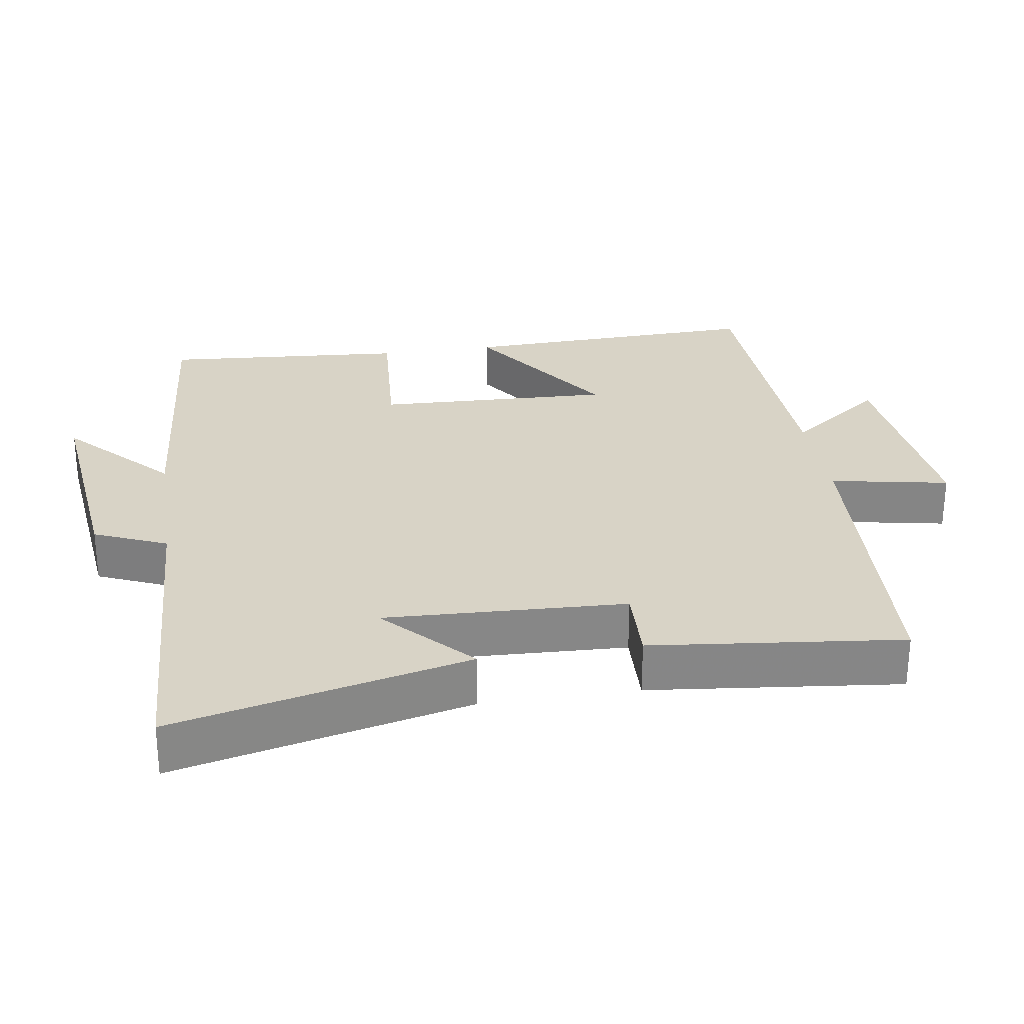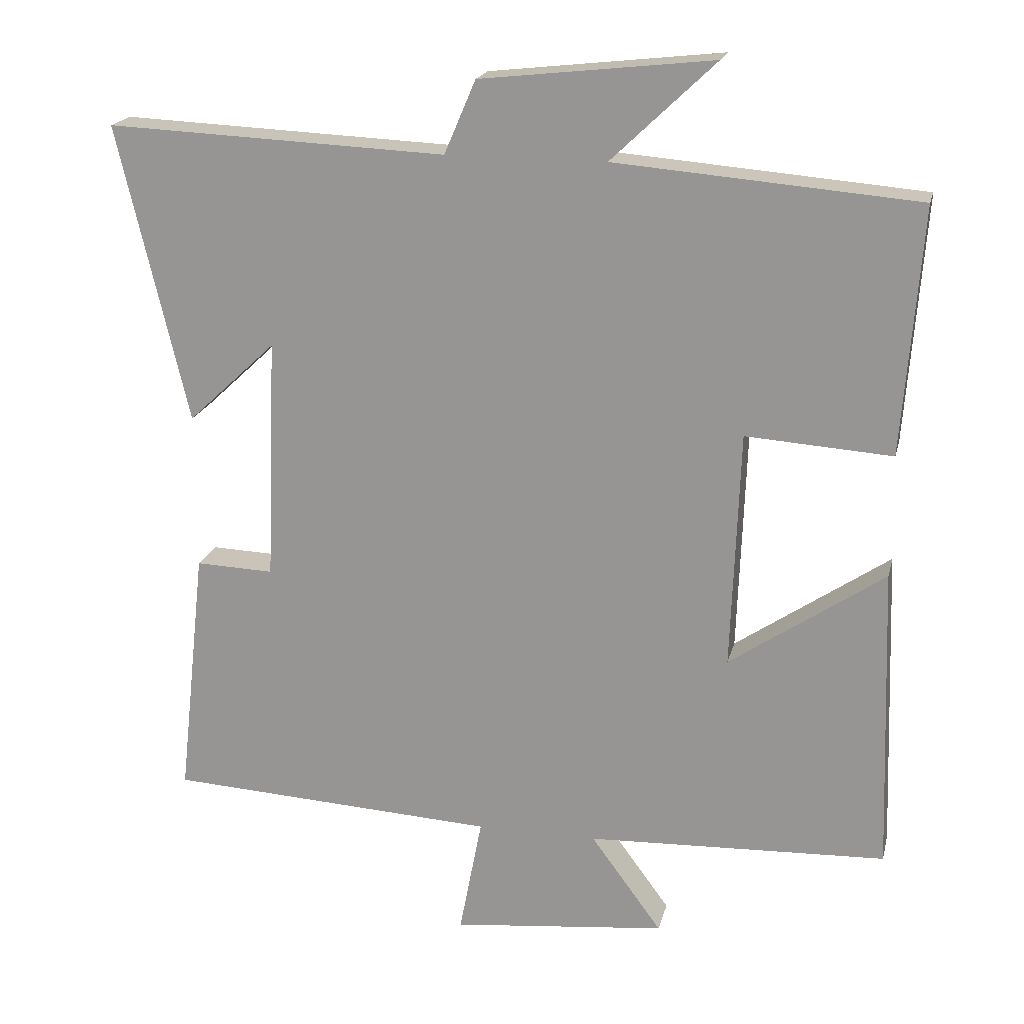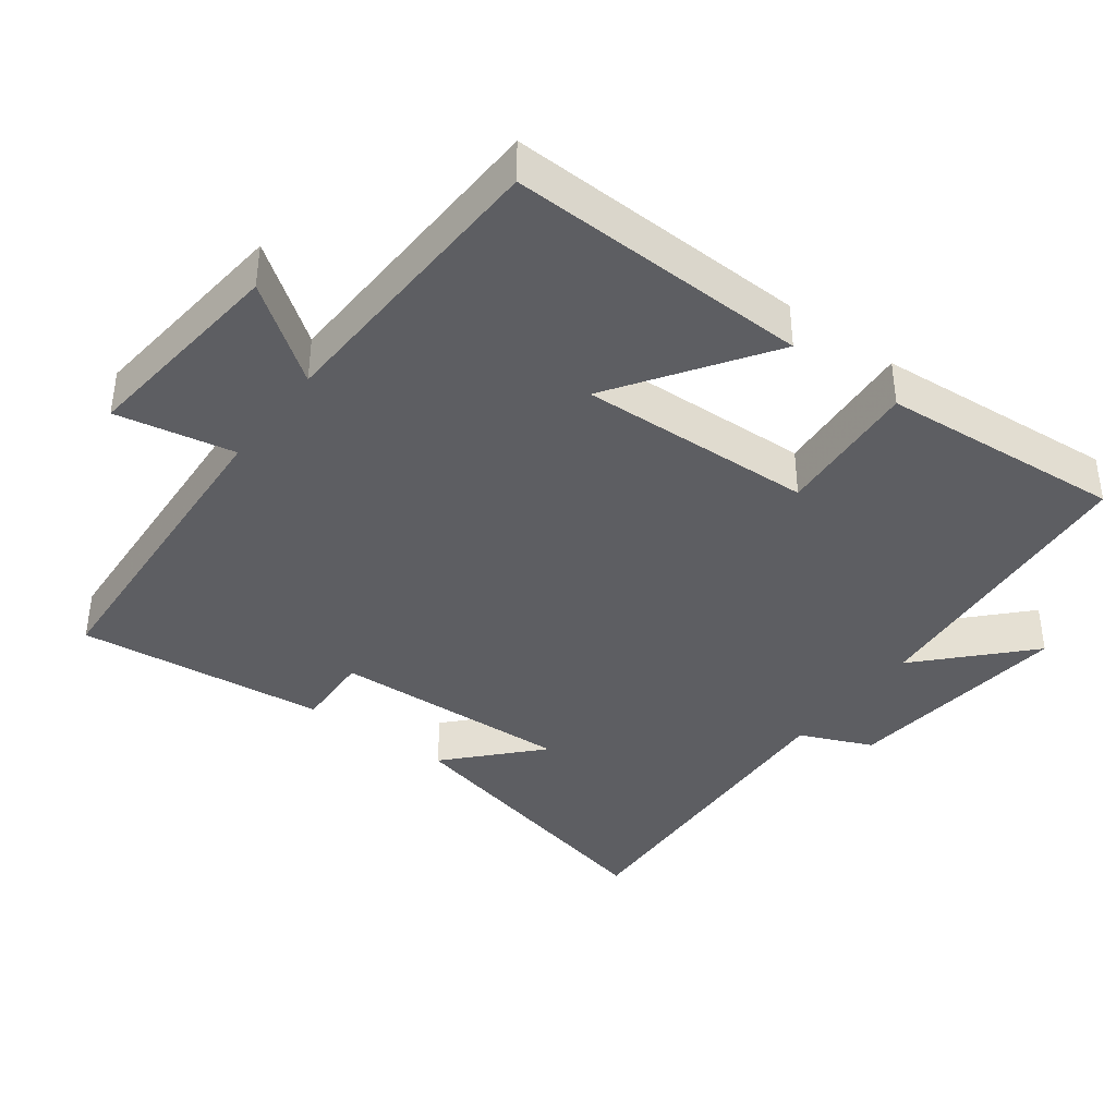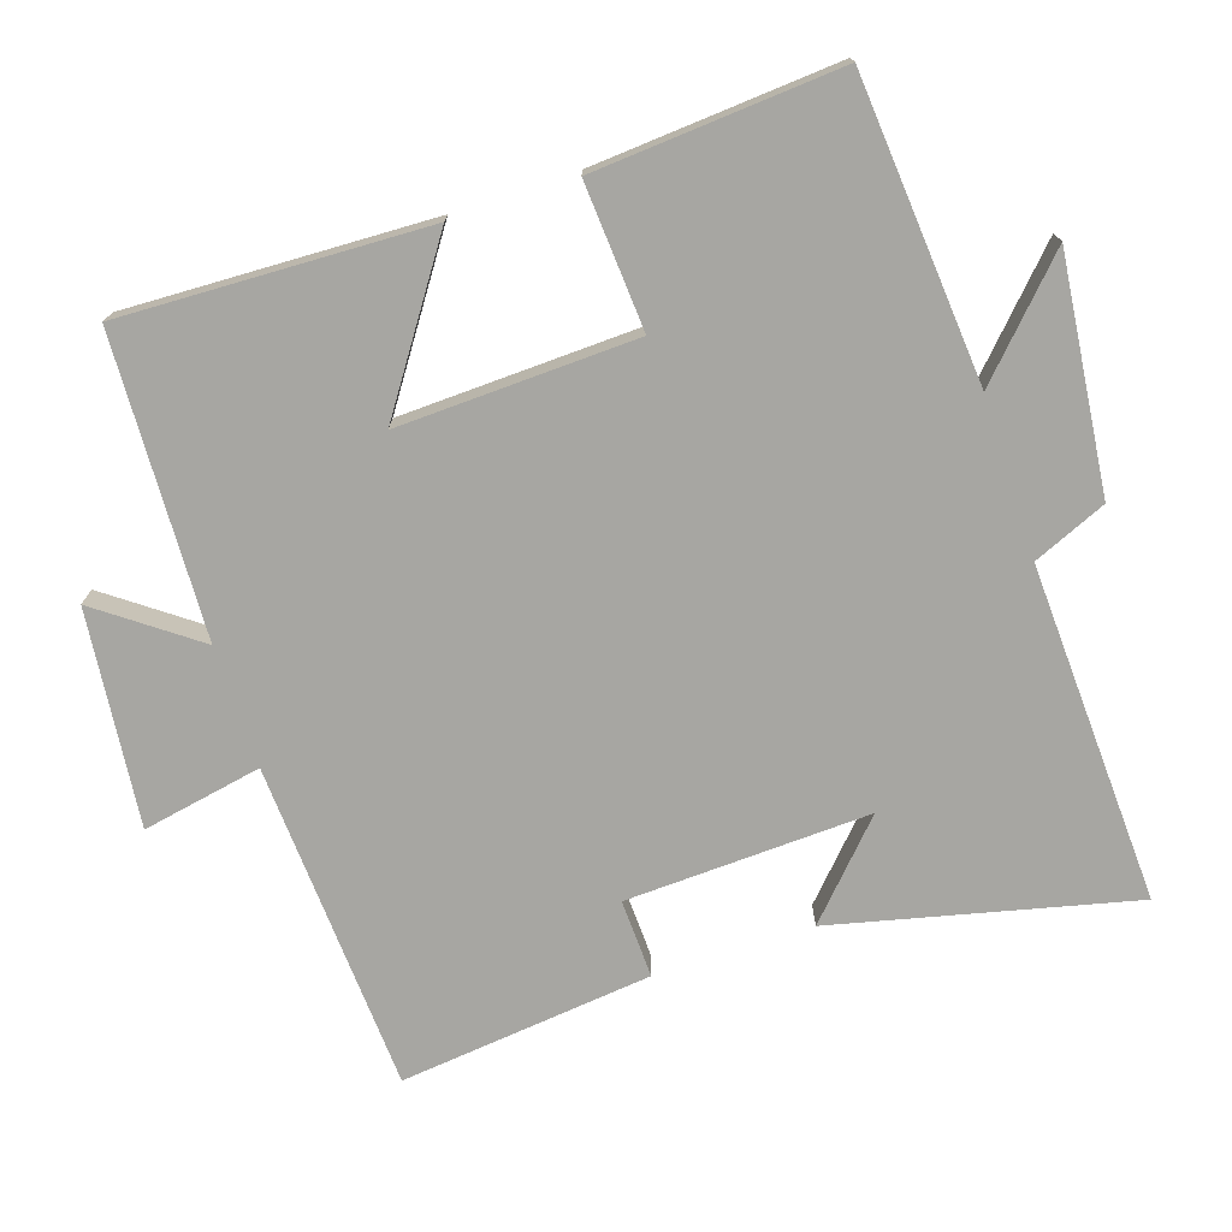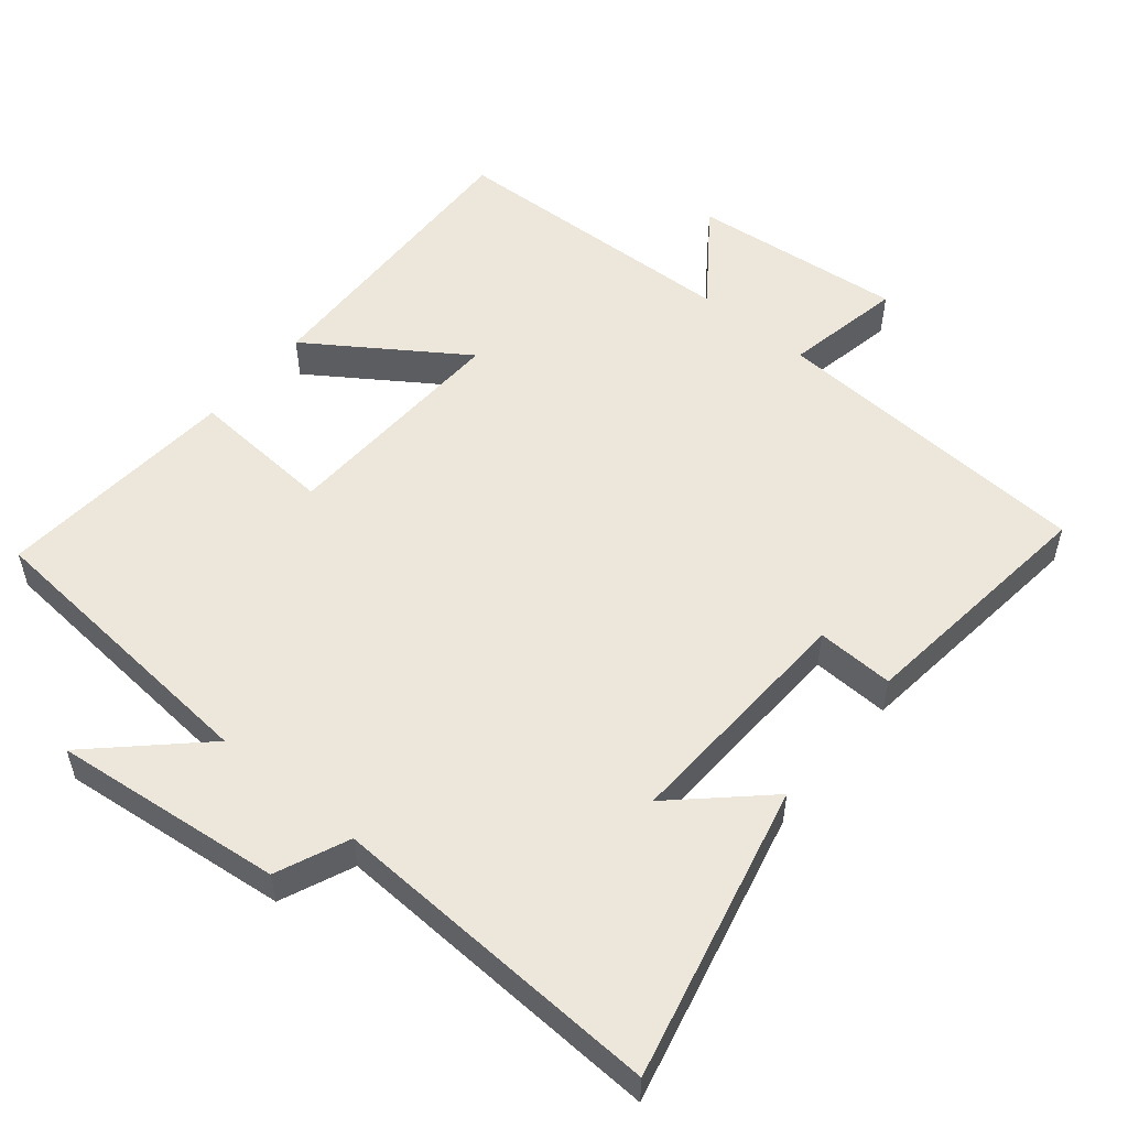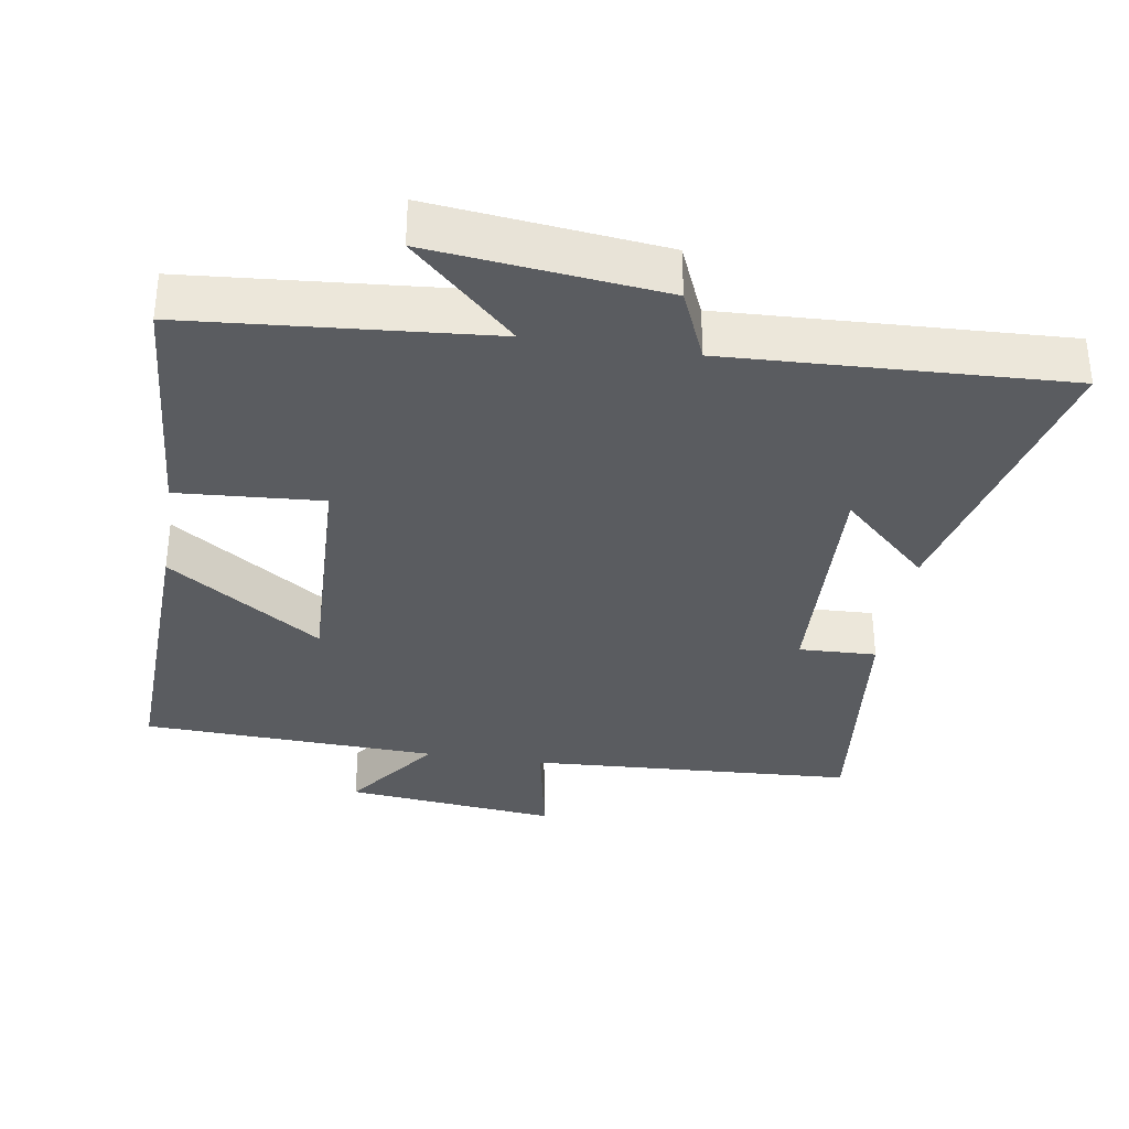
<metadata>
{"format":"obj","ext":"obj","renderer":"f3d","projection":"perspective","resolution":1024,"background":"white","views":[{"elev":28.0,"azim":81.3,"up":"+Y"},{"elev":19.3,"azim":-166.9,"up":"+Z"},{"elev":-39.3,"azim":-126.6,"up":"+Y"},{"elev":-74.0,"azim":-71.8,"up":"+Y"},{"elev":53.7,"azim":39.7,"up":"+Y"},{"elev":-34.2,"azim":-9.0,"up":"+Y"}]}
</metadata>
<code>
v -0.515 0.07 -0.483
v -0.5 0.07 -0.053
v -0.283 0.07 -0.201
v -0.295 0.07 0.133
v -0.5 0.07 0.119
v -0.526 0.07 0.465
v -0.102 0.07 0.5
v -0.248 0.07 0.639
v 0.078 0.07 0.603
v 0.122 0.07 0.5
v 0.599 0.07 0.521
v 0.5 0.07 0.103
v 0.376 0.07 0.219
v 0.39 0.07 -0.123
v 0.5 0.07 -0.119
v 0.539 0.07 -0.474
v 0.076 0.07 -0.5
v 0.108 0.07 -0.668
v -0.194 0.07 -0.636
v -0.094 0.07 -0.5
v -0.515 0 -0.483
v -0.5 0 -0.053
v -0.283 0 -0.201
v -0.295 0 0.133
v -0.5 0 0.119
v -0.526 0 0.465
v -0.102 0 0.5
v -0.248 0 0.639
v 0.078 0 0.603
v 0.122 0 0.5
v 0.599 0 0.521
v 0.5 0 0.103
v 0.376 0 0.219
v 0.39 0 -0.123
v 0.5 0 -0.119
v 0.539 0 -0.474
v 0.076 0 -0.5
v 0.108 0 -0.668
v -0.194 0 -0.636
v -0.094 0 -0.5
f 17 18 19 20
f 14 15 16 17
f 13 14 17 20
f 10 11 12 13
f 10 13 20
f 7 8 9 10
f 4 5 6 7
f 3 4 7 10
f 20 1 2 3
f 3 10 20
f 40 39 38 37
f 37 36 35 34
f 40 37 34 33
f 33 32 31 30
f 40 33 30
f 30 29 28 27
f 27 26 25 24
f 30 27 24 23
f 23 22 21 40
f 40 30 23
f 1 21 22 2
f 2 22 23 3
f 3 23 24 4
f 4 24 25 5
f 5 25 26 6
f 6 26 27 7
f 7 27 28 8
f 8 28 29 9
f 9 29 30 10
f 10 30 31 11
f 11 31 32 12
f 12 32 33 13
f 13 33 34 14
f 14 34 35 15
f 15 35 36 16
f 16 36 37 17
f 17 37 38 18
f 18 38 39 19
f 19 39 40 20
f 20 40 21 1

</code>
